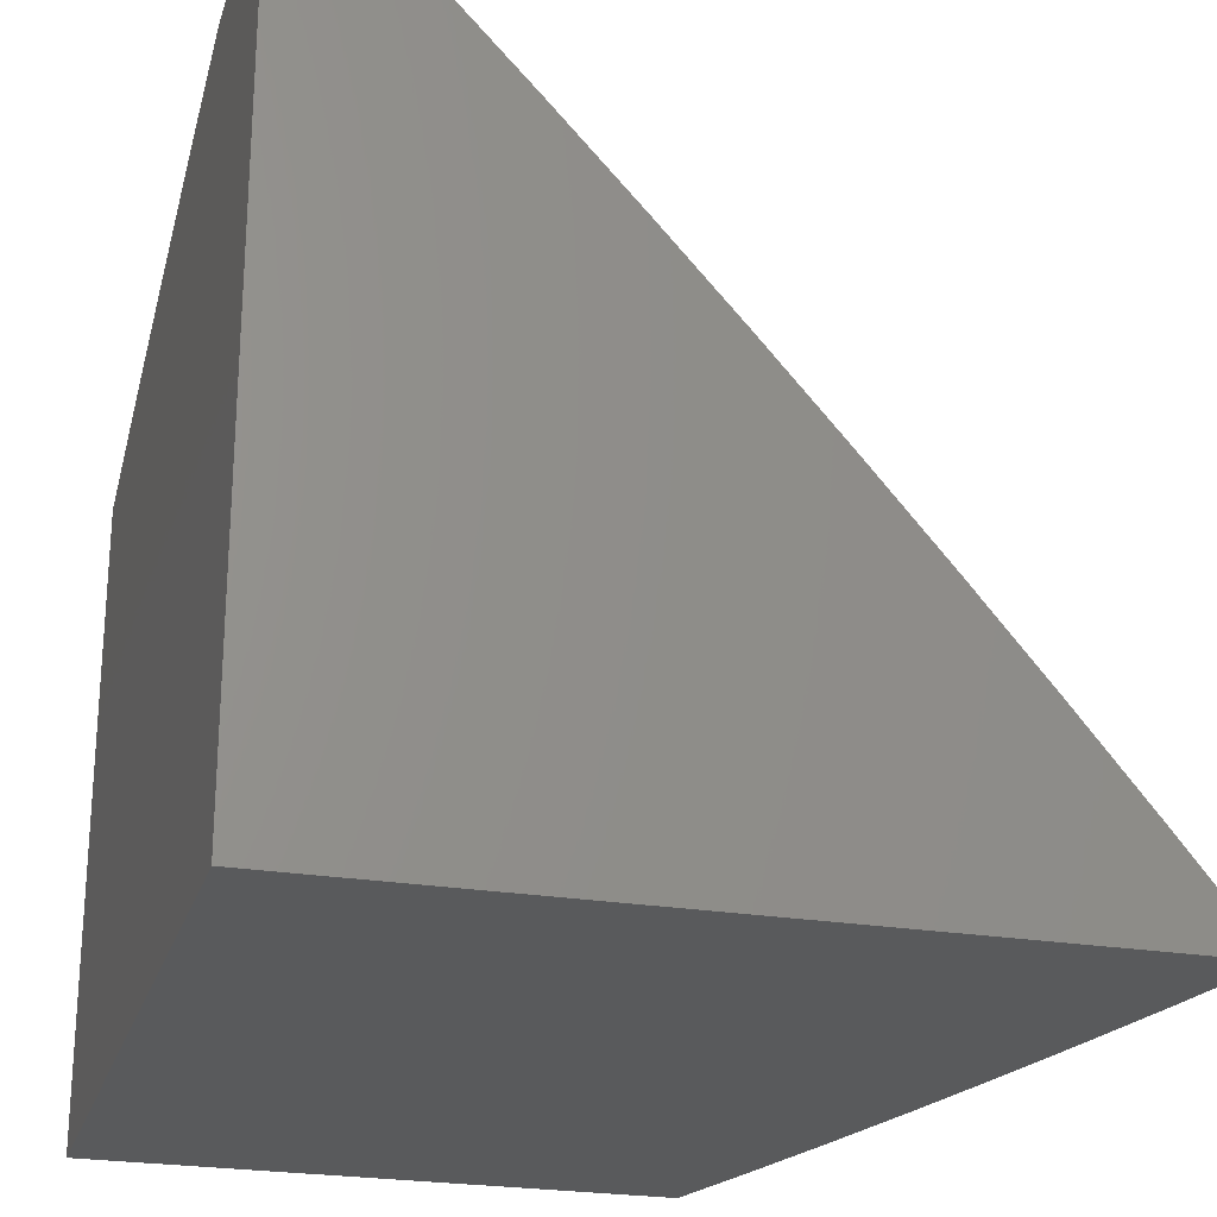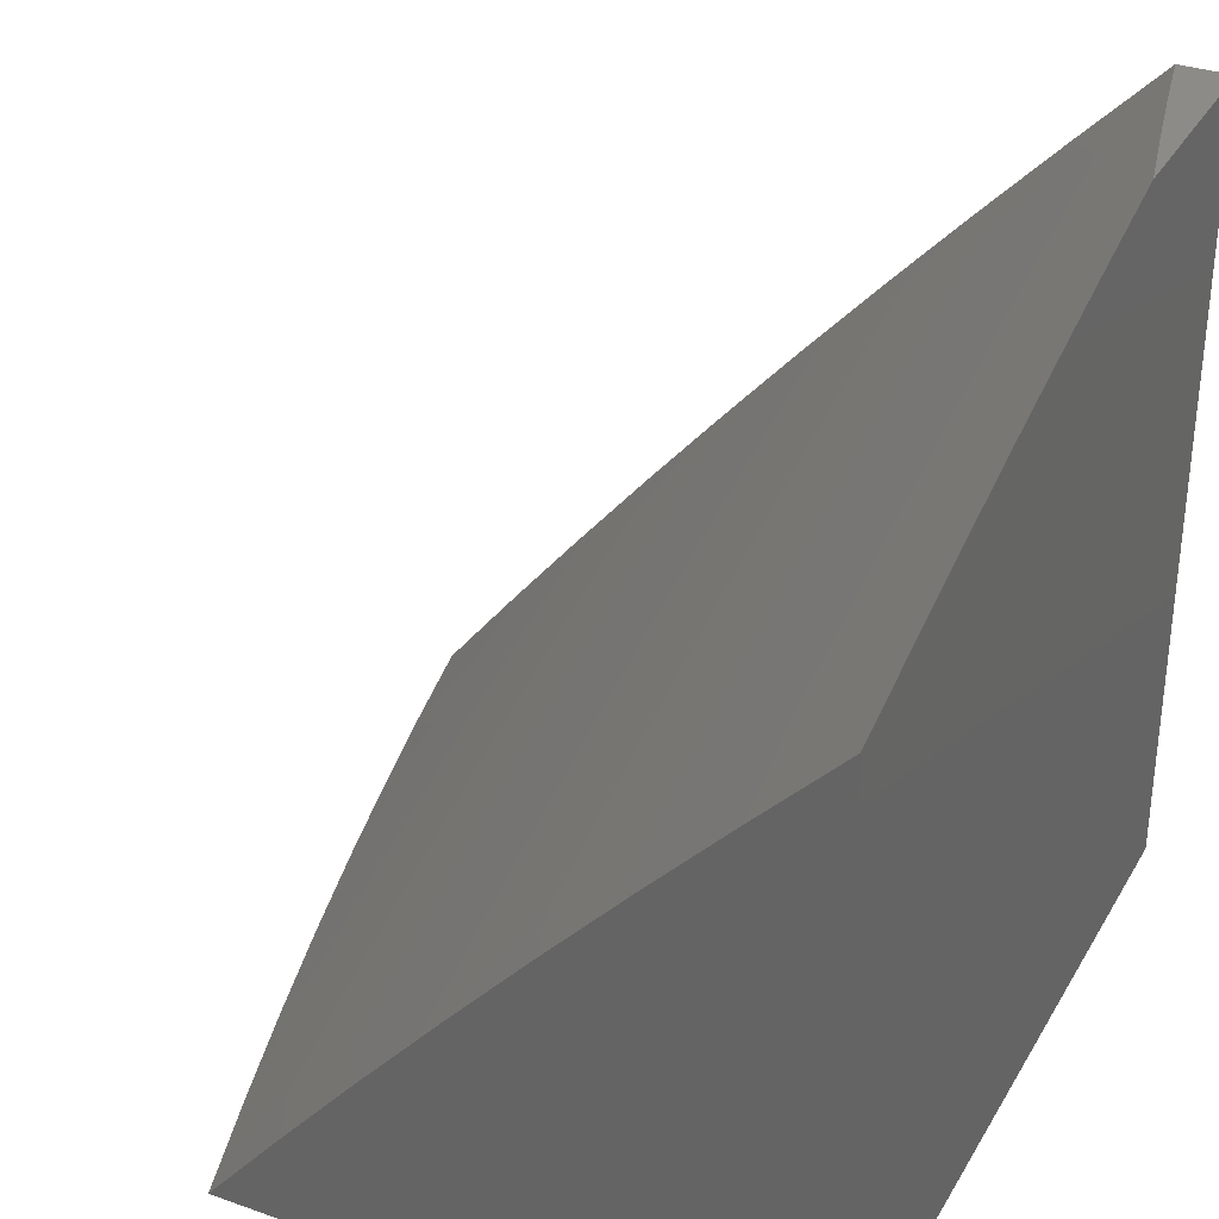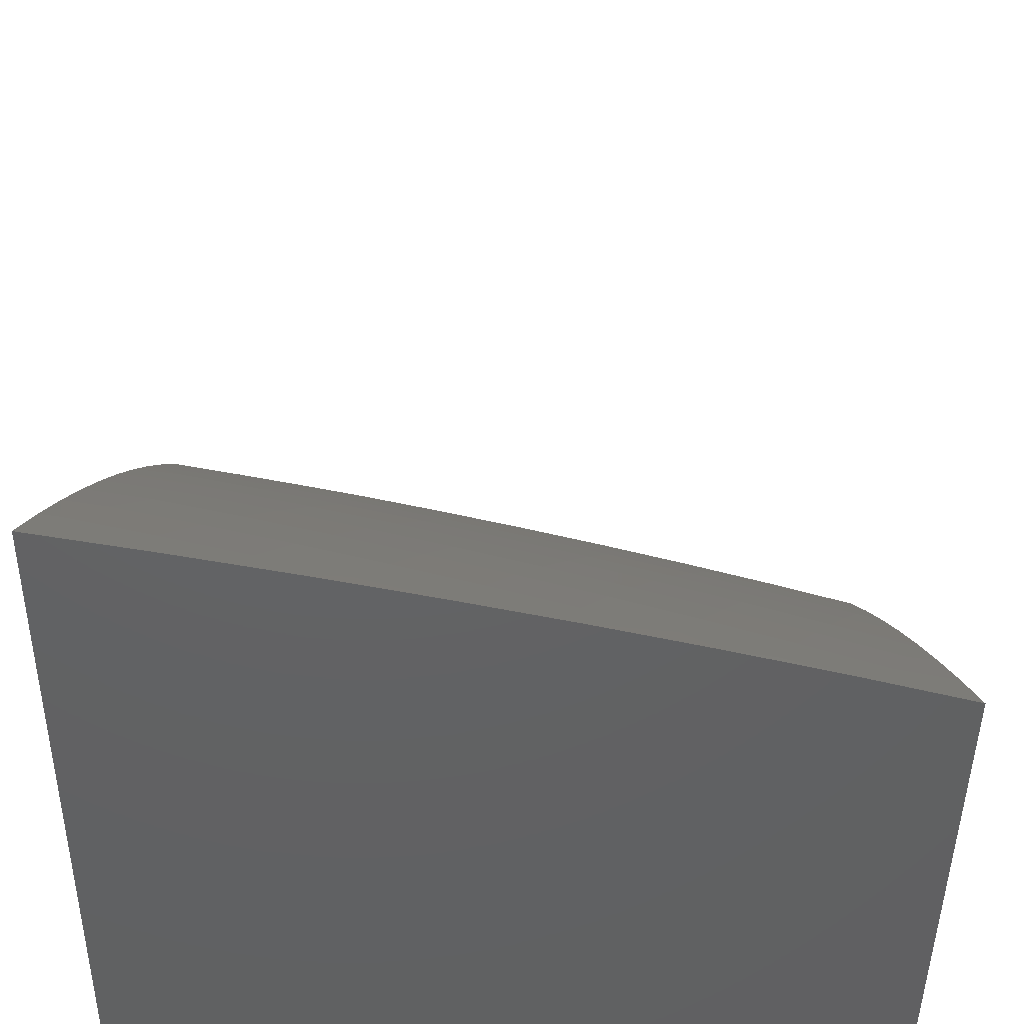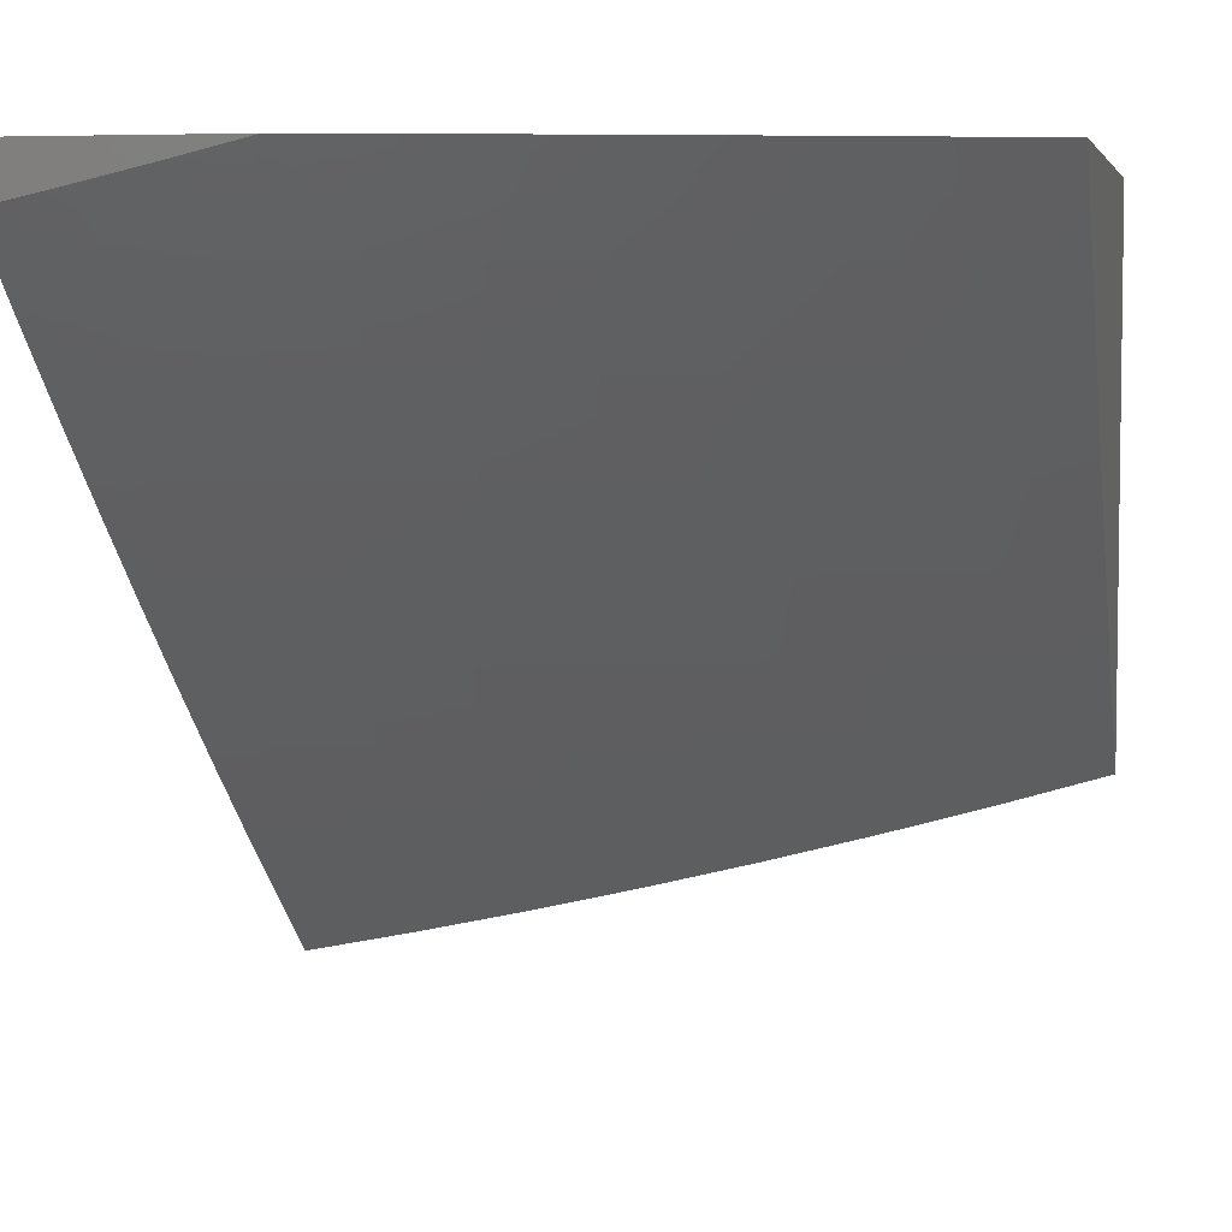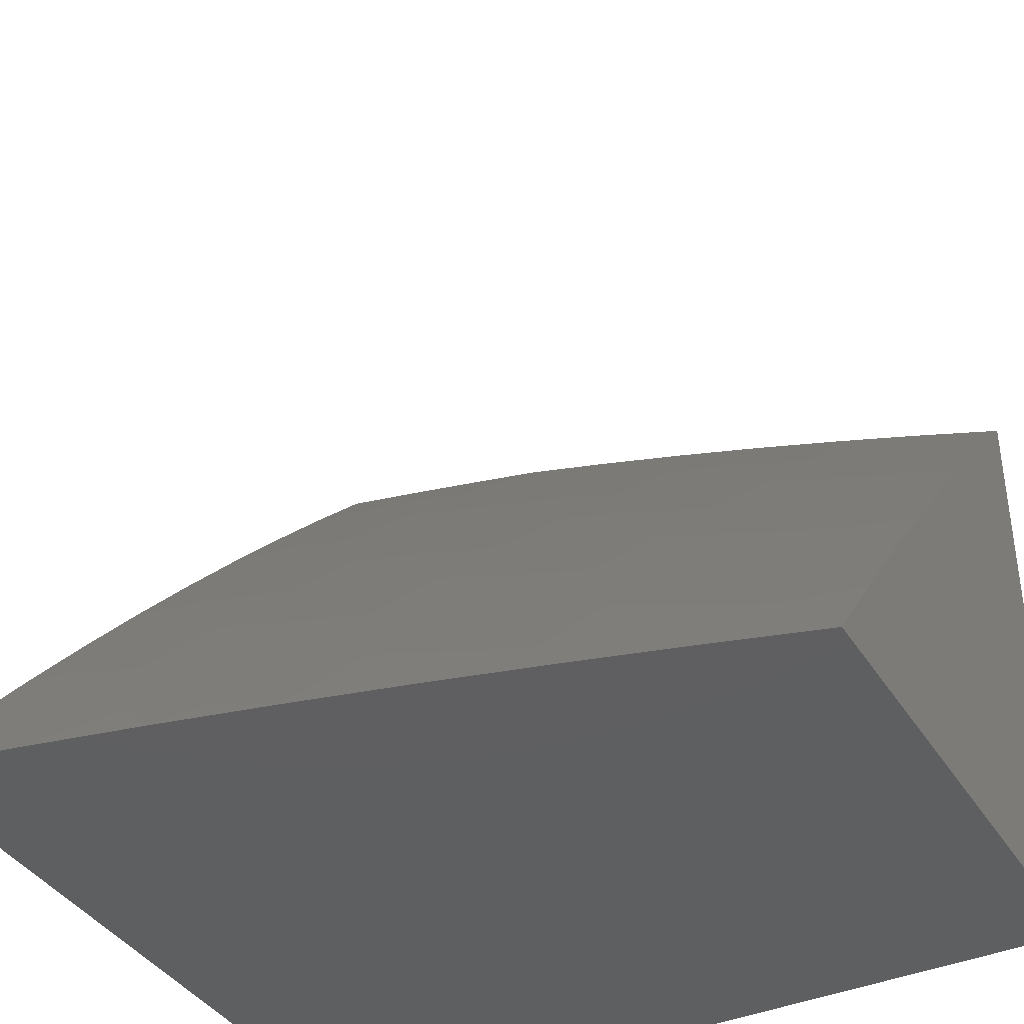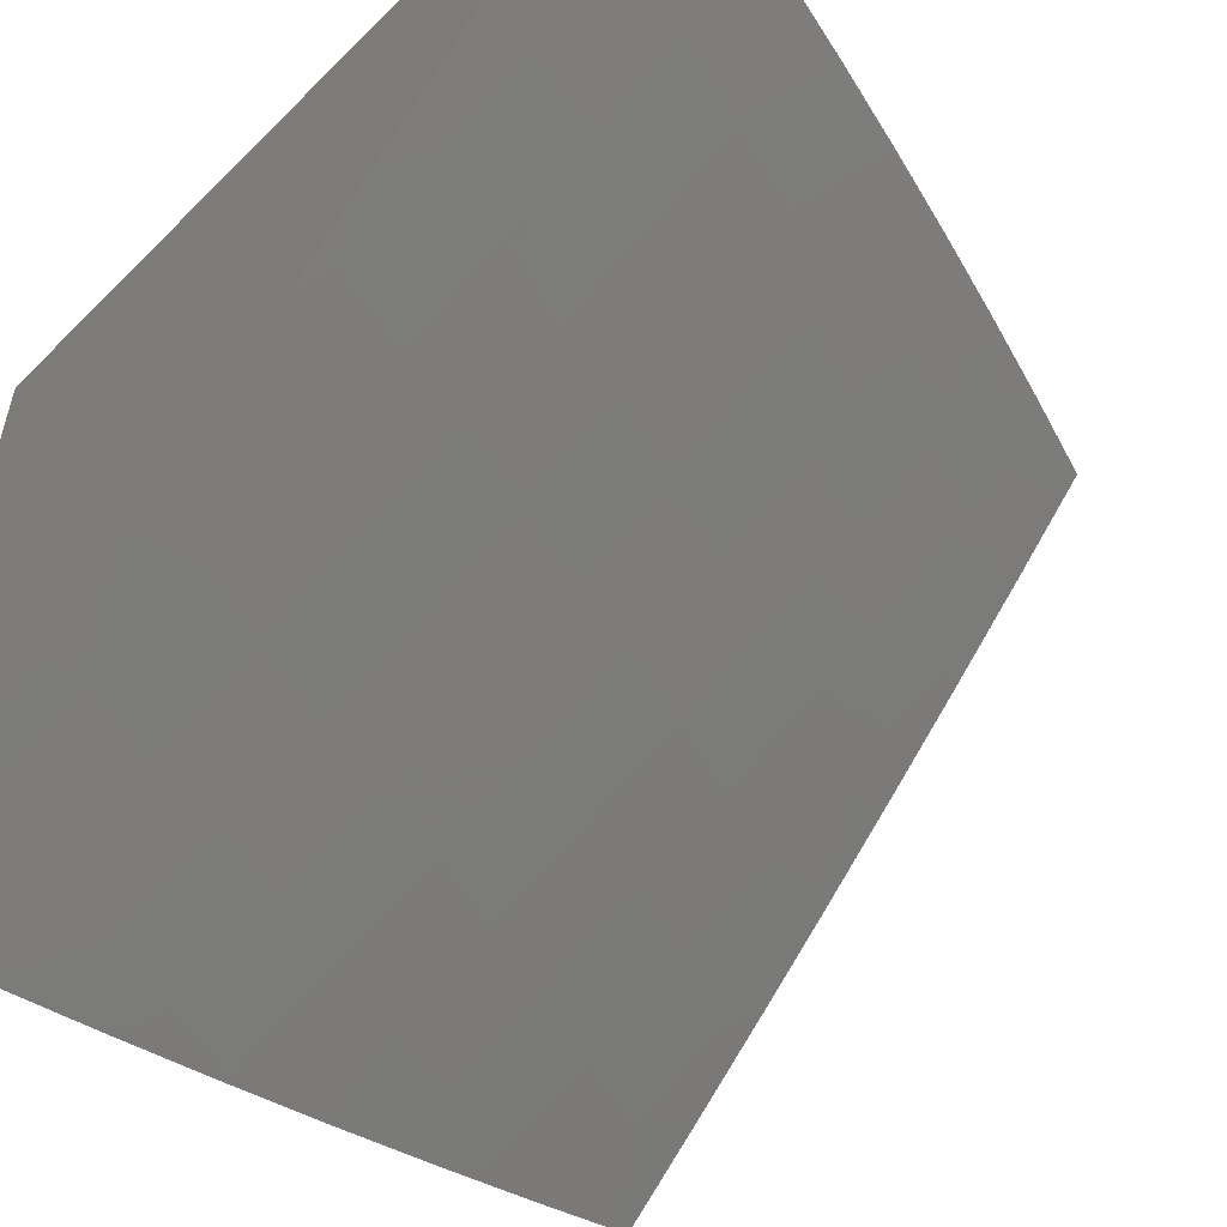
<metadata>
{"format":"stl","ext":"stl","renderer":"f3d","projection":"perspective","resolution":1024,"background":"white","views":[{"elev":-24.0,"azim":74.3,"up":"+Y"},{"elev":33.0,"azim":-64.0,"up":"+Y"},{"elev":-44.6,"azim":179.4,"up":"+Y"},{"elev":5.2,"azim":-168.4,"up":"+Z"},{"elev":-38.9,"azim":-151.3,"up":"+Y"},{"elev":-53.9,"azim":136.3,"up":"+Z"}]}
</metadata>
<code>
# stl→obj: 102 verts, 200 faces
v -2.144 8 -9.92
v -2.126 8.092 -9.85
v -2 8 -9.95
v -2.022 8.118 -9.85
v -2 8.116 -9.857
v -2 8.23 -9.762
v -2.051 8.234 -9.749
v -2 8.343 -9.667
v -2.08 8.348 -9.646
v -2 8.456 -9.57
v -2.108 8.461 -9.542
v -2 8.567 -9.471
v -2.136 8.573 -9.436
v -2.026 8.6 -9.436
v -2.163 8.684 -9.329
v -2.053 8.711 -9.329
v -2.191 8.794 -9.221
v -2.078 8.821 -9.221
v -2.218 8.902 -9.111
v -2.104 8.929 -9.111
v -2.186 9 -9.023
v -2.093 9 -9.044
v -2.229 8.064 -9.85
v -2.288 8 -9.888
v -2.331 8.035 -9.85
v -2.432 8 -9.854
v -2.433 8.005 -9.85
v -2.575 8 -9.818
v -2.468 8.119 -9.749
v -2.571 8.087 -9.749
v -2.502 8.232 -9.646
v -2.607 8.199 -9.646
v -2.536 8.343 -9.542
v -2.642 8.31 -9.542
v -2.57 8.454 -9.436
v -2.677 8.42 -9.436
v -2.603 8.563 -9.329
v -2.712 8.529 -9.329
v -2.636 8.671 -9.221
v -2.746 8.636 -9.221
v -2.668 8.777 -9.111
v -2.78 8.743 -9.111
v -2.761 8.864 -9
v -2.881 8.826 -9
v -2.891 8.706 -9.111
v -3 8.786 -9
v -3 8.677 -9.104
v -2.965 8.564 -9.221
v -3 8.567 -9.206
v -3 8.456 -9.307
v -2.928 8.457 -9.329
v -3 8.344 -9.407
v -2.891 8.349 -9.436
v -2.997 8.312 -9.436
v -2.853 8.24 -9.542
v -2.958 8.203 -9.542
v -2.815 8.13 -9.646
v -2.918 8.093 -9.646
v -2.859 8 -9.74
v -3 8 -9.698
v -2.674 8.053 -9.749
v -2.717 8 -9.78
v -2.776 8.019 -9.749
v -3 8.116 -9.602
v -3 8.23 -9.505
v -2.641 8.9 -9
v -2.556 8.81 -9.111
v -2.525 8.703 -9.221
v -2.493 8.595 -9.329
v -2.462 8.486 -9.436
v -2.43 8.375 -9.542
v -2.397 8.263 -9.646
v -2.364 8.15 -9.749
v -2.521 8.935 -9
v -2.444 8.842 -9.111
v -2.414 8.735 -9.221
v -2.302 8.765 -9.221
v -2.274 8.656 -9.329
v -2.4 8.968 -9
v -2.331 8.873 -9.111
v -2.278 9 -9
v -2 9 -9.065
v -2 8.894 -9.169
v -2 8.786 -9.271
v -2 8.677 -9.372
v -2.245 8.545 -9.436
v -2.215 8.434 -9.542
v -2.353 8.516 -9.436
v -2.323 8.405 -9.542
v -2.186 8.321 -9.646
v -2.292 8.293 -9.646
v -2.156 8.207 -9.749
v -2.26 8.179 -9.749
v -2.384 8.626 -9.329
v -2.711 8.165 -9.646
v -2.748 8.276 -9.542
v -2.784 8.385 -9.436
v -2.82 8.494 -9.329
v -2.856 8.601 -9.221
v -2 9 -9
v -2 8 -9
v -3 8 -9
f 1 2 3
f 3 2 4
f 3 4 5
f 5 4 6
f 6 4 7
f 6 7 8
f 8 7 9
f 8 9 10
f 10 9 11
f 10 11 12
f 12 11 13
f 12 13 14
f 14 13 15
f 14 15 16
f 16 15 17
f 16 17 18
f 18 17 19
f 18 19 20
f 20 19 21
f 20 21 22
f 2 1 23
f 23 1 24
f 23 24 25
f 25 24 26
f 25 26 27
f 27 26 28
f 27 28 29
f 29 28 30
f 29 30 31
f 31 30 32
f 31 32 33
f 33 32 34
f 33 34 35
f 35 34 36
f 35 36 37
f 37 36 38
f 37 38 39
f 39 38 40
f 39 40 41
f 41 40 42
f 41 42 43
f 43 42 44
f 44 42 45
f 44 45 46
f 46 45 47
f 47 45 48
f 47 48 49
f 49 48 50
f 50 48 51
f 50 51 52
f 52 51 53
f 52 53 54
f 54 53 55
f 54 55 56
f 56 55 57
f 56 57 58
f 58 57 59
f 58 59 60
f 30 28 61
f 61 28 62
f 61 62 63
f 63 62 59
f 63 59 57
f 60 64 58
f 58 64 56
f 64 65 56
f 56 65 54
f 65 52 54
f 43 66 41
f 41 66 67
f 41 67 39
f 39 67 68
f 39 68 37
f 37 68 69
f 37 69 35
f 35 69 70
f 35 70 33
f 33 70 71
f 33 71 31
f 31 71 72
f 31 72 29
f 29 72 73
f 29 73 27
f 27 73 25
f 66 74 67
f 67 74 75
f 67 75 76
f 76 75 77
f 76 77 78
f 78 77 15
f 78 15 13
f 74 79 75
f 75 79 80
f 75 80 77
f 77 80 17
f 77 17 15
f 79 81 80
f 80 81 19
f 80 19 17
f 81 21 19
f 22 82 20
f 20 82 83
f 20 83 18
f 18 83 84
f 18 84 16
f 16 84 85
f 16 85 14
f 14 85 12
f 13 11 86
f 86 11 87
f 86 87 88
f 88 87 89
f 88 89 70
f 70 89 71
f 11 9 87
f 87 9 90
f 87 90 89
f 89 90 91
f 89 91 71
f 71 91 72
f 9 7 90
f 90 7 92
f 90 92 91
f 91 92 93
f 91 93 72
f 72 93 73
f 7 4 92
f 92 4 2
f 92 2 93
f 93 2 23
f 93 23 73
f 73 23 25
f 13 86 78
f 78 86 94
f 78 94 76
f 76 94 68
f 76 68 67
f 94 86 88
f 70 69 88
f 88 69 94
f 69 68 94
f 32 30 95
f 95 30 61
f 95 61 57
f 57 61 63
f 34 32 96
f 96 32 95
f 96 95 55
f 55 95 57
f 36 34 97
f 97 34 96
f 97 96 53
f 53 96 55
f 38 36 98
f 98 36 97
f 98 97 51
f 51 97 53
f 45 42 40
f 40 38 99
f 99 38 98
f 99 98 48
f 48 98 51
f 48 45 99
f 99 45 40
f 100 81 101
f 101 81 79
f 101 79 74
f 74 66 101
f 101 66 102
f 102 66 43
f 102 43 44
f 44 46 102
f 46 47 102
f 102 47 49
f 102 49 50
f 50 52 102
f 102 52 65
f 102 65 64
f 64 60 102
f 60 59 102
f 102 59 62
f 102 62 101
f 101 62 28
f 101 28 26
f 26 24 101
f 101 24 1
f 101 1 3
f 82 22 100
f 100 22 21
f 100 21 81
f 3 5 101
f 101 5 6
f 101 6 8
f 8 10 101
f 101 10 12
f 101 12 85
f 85 84 101
f 101 84 83
f 101 83 100
f 100 83 82

</code>
